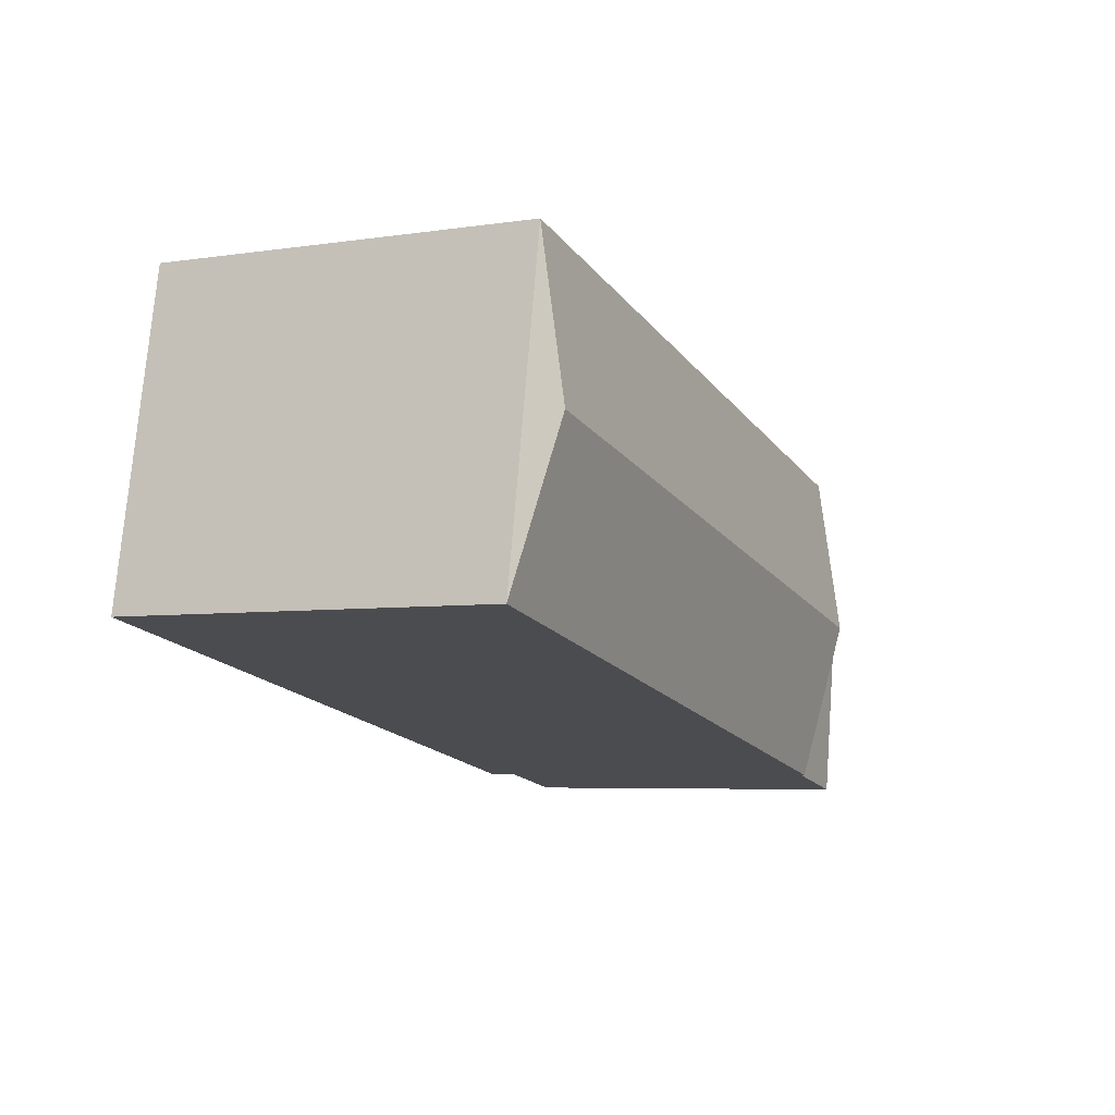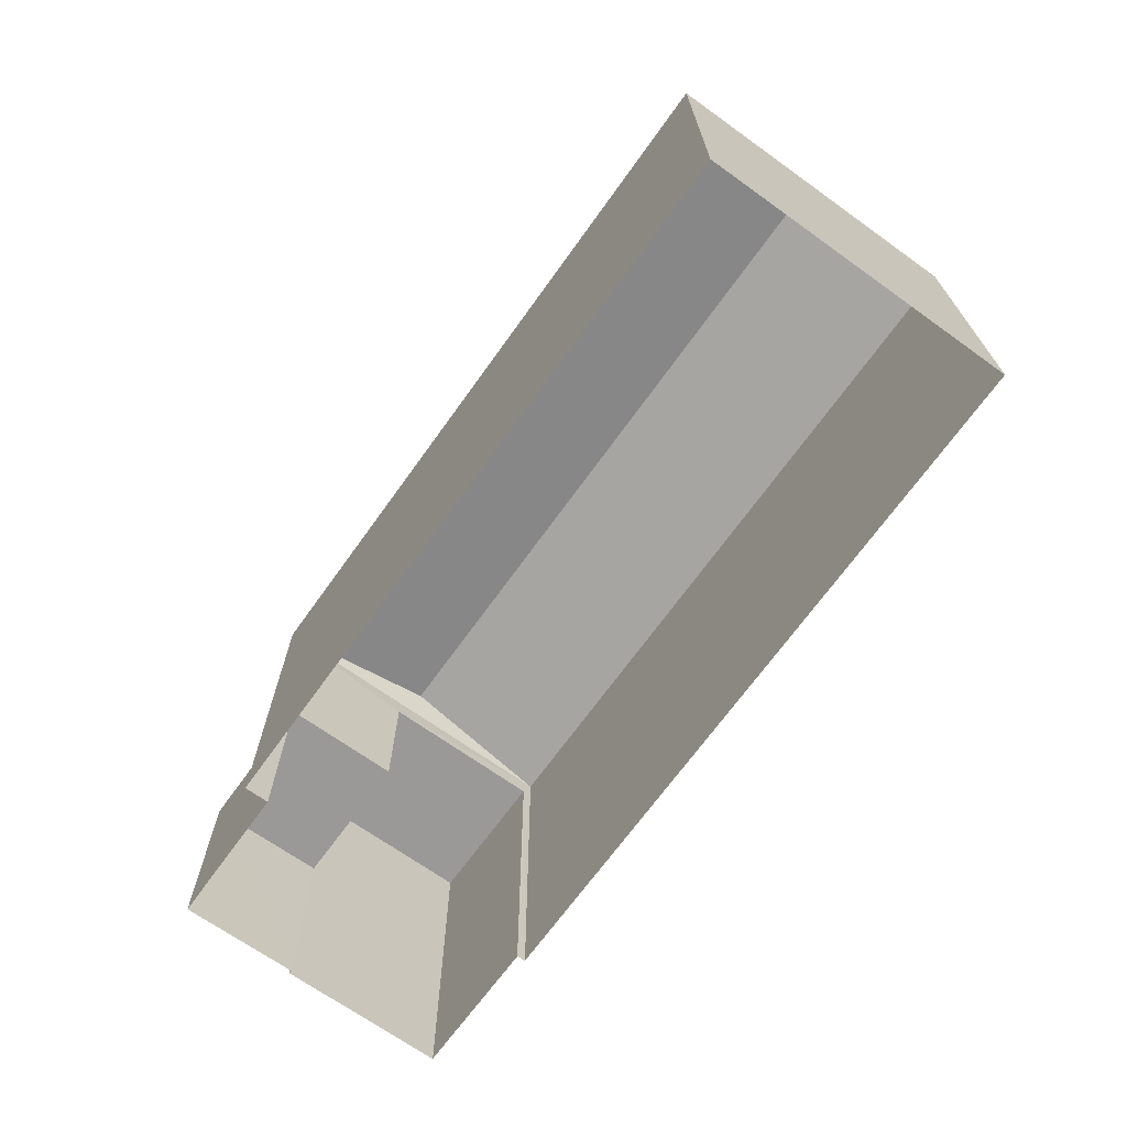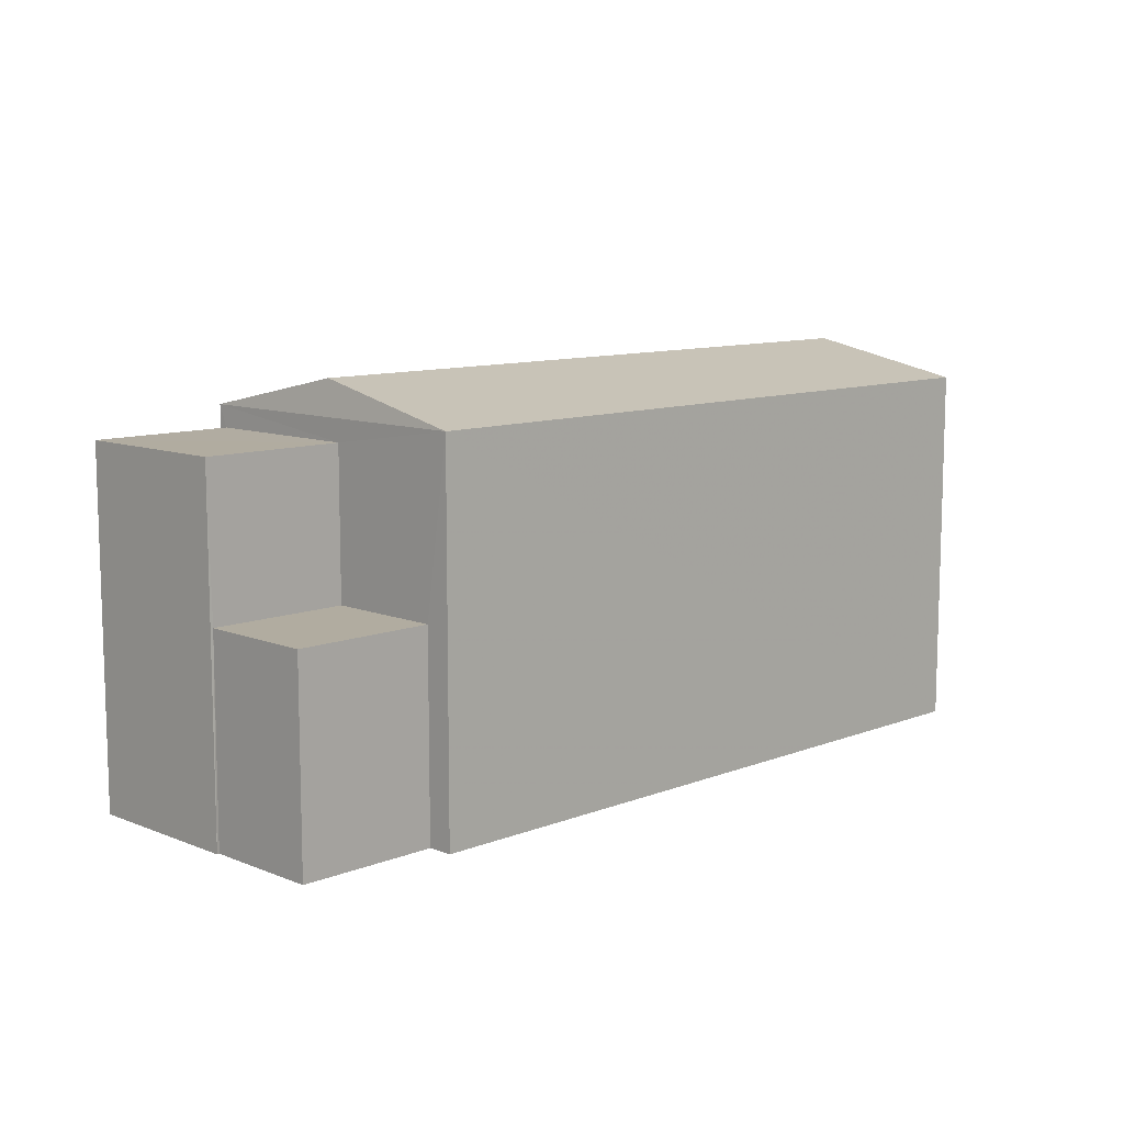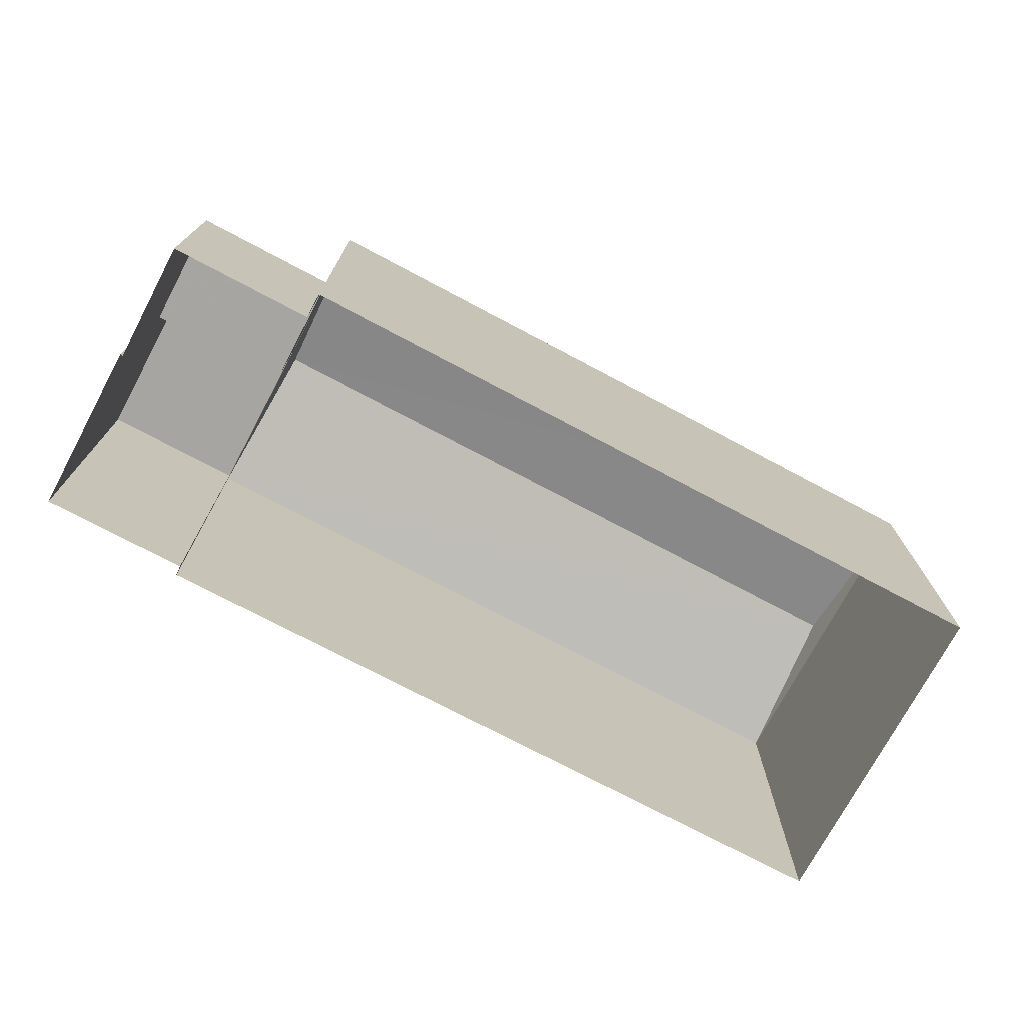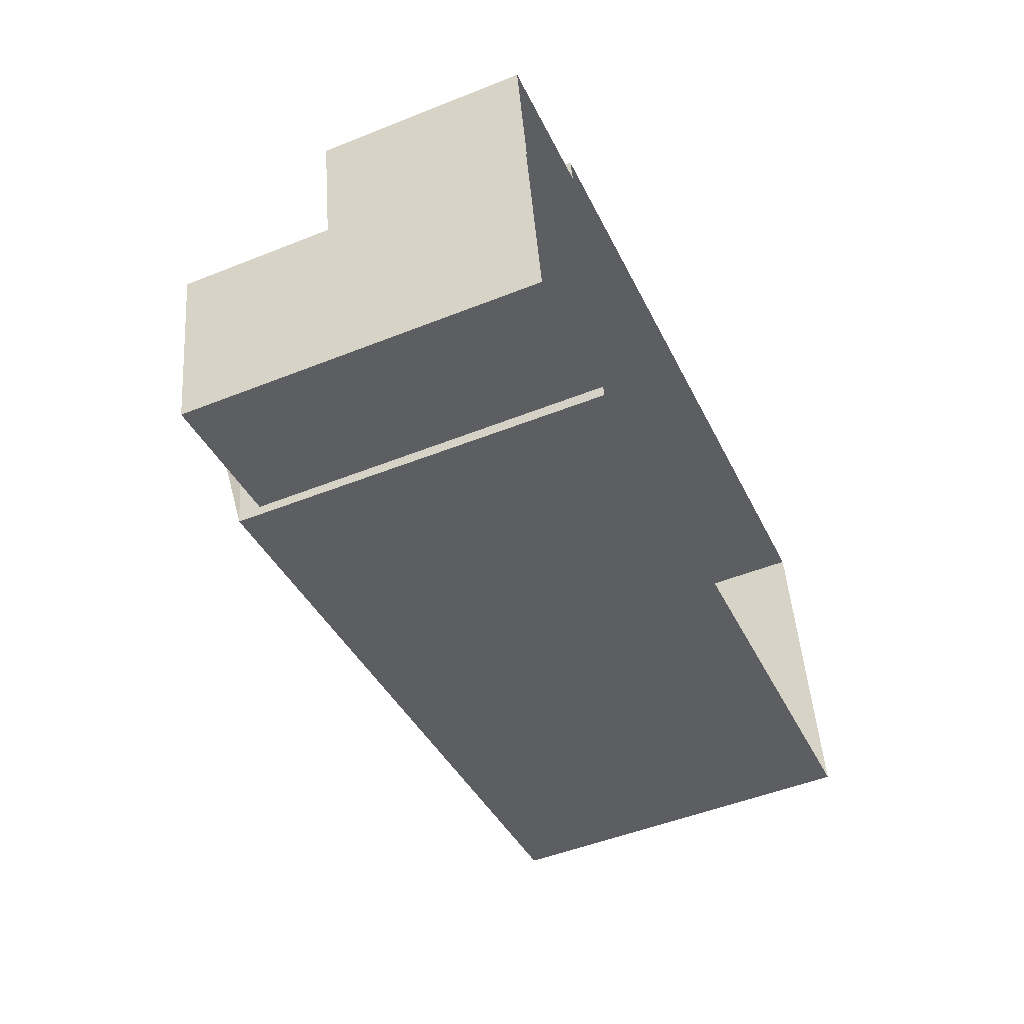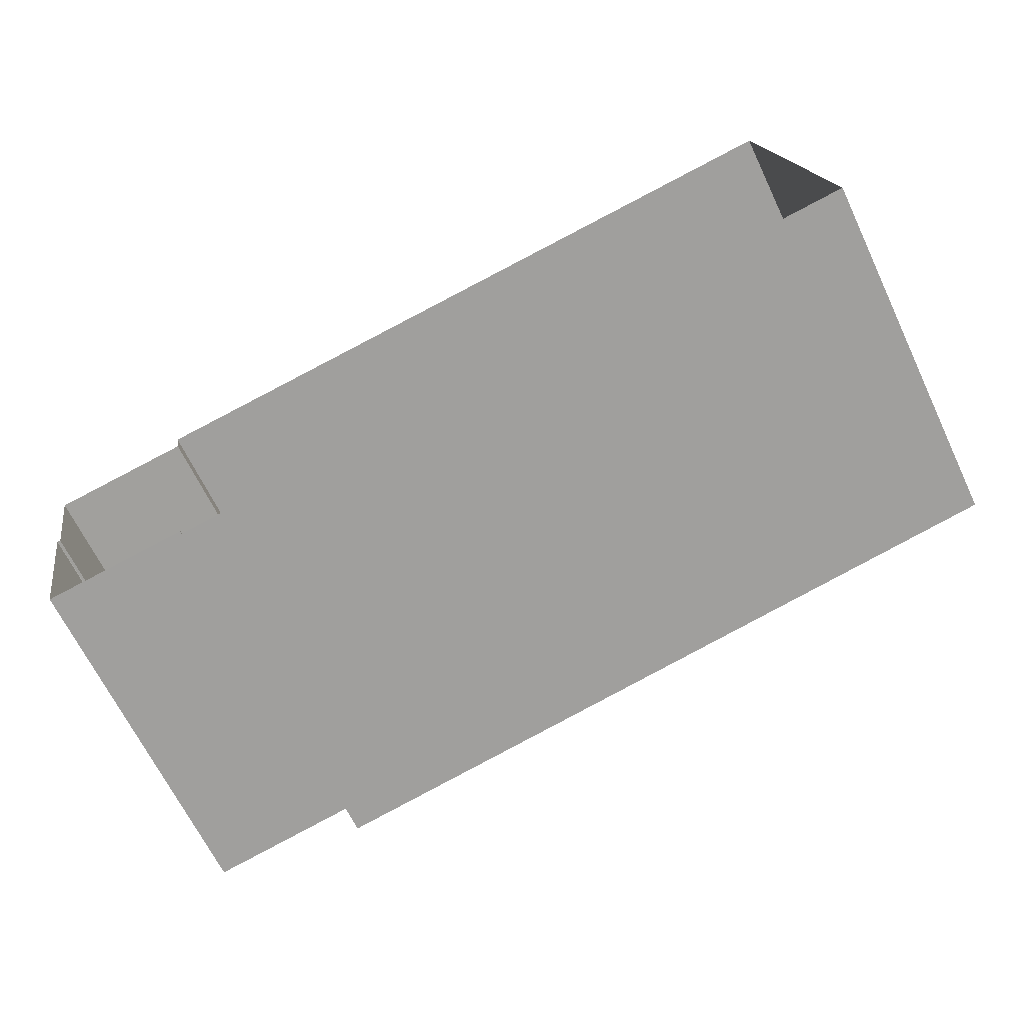
<metadata>
{"format":"obj","ext":"obj","renderer":"f3d","projection":"perspective","resolution":1024,"background":"white","views":[{"elev":-5.4,"azim":-64.9,"up":"+Y"},{"elev":-69.1,"azim":-136.4,"up":"+Z"},{"elev":10.1,"azim":124.4,"up":"+Z"},{"elev":-73.9,"azim":141.2,"up":"+Z"},{"elev":-50.1,"azim":113.6,"up":"+Y"},{"elev":-66.4,"azim":-154.4,"up":"+Y"}]}
</metadata>
<code>
v -8.949e+04 -9.946e+04 5.901
v -8.949e+04 -9.946e+04 5.901
v -8.949e+04 -9.947e+04 5.901
v -8.949e+04 -9.946e+04 5.901
v -8.95e+04 -9.946e+04 5.902
v -8.949e+04 -9.947e+04 5.901
v -8.949e+04 -9.947e+04 5.901
v -8.95e+04 -9.947e+04 5.902
v -8.949e+04 -9.947e+04 5.901
v -8.949e+04 -9.947e+04 5.901
v -8.95e+04 -9.946e+04 10.95
v -8.949e+04 -9.947e+04 11.41
v -8.949e+04 -9.946e+04 10.95
v -8.95e+04 -9.946e+04 11.41
v -8.949e+04 -9.947e+04 10.95
v -8.95e+04 -9.947e+04 10.95
v -8.949e+04 -9.947e+04 10.65
v -8.949e+04 -9.947e+04 10.65
v -8.949e+04 -9.947e+04 10.65
v -8.949e+04 -9.947e+04 10.65
v -8.949e+04 -9.947e+04 8.641
v -8.949e+04 -9.946e+04 8.641
v -8.949e+04 -9.946e+04 8.641
v -8.949e+04 -9.947e+04 8.642
f 1 2 3
f 4 1 5
f 6 7 3
f 8 5 1
f 9 10 8
f 7 9 3
f 3 9 1
f 9 8 1
f 11 12 13
f 14 12 11
f 12 15 13
f 15 14 16
f 12 14 15
f 17 18 19
f 17 20 18
f 14 11 16
f 21 22 23
f 24 21 23
f 24 17 21
f 3 21 6
f 6 21 19
f 21 17 19
f 9 20 10
f 20 15 10
f 17 13 15
f 4 23 1
f 13 23 4
f 24 23 17
f 15 20 17
f 17 23 13
f 13 4 5
f 11 13 5
f 15 16 8
f 10 15 8
f 11 5 8
f 16 11 8
f 23 22 2
f 1 23 2
f 9 7 18
f 20 9 18
f 18 7 6
f 19 18 6
f 3 2 22
f 21 3 22

</code>
